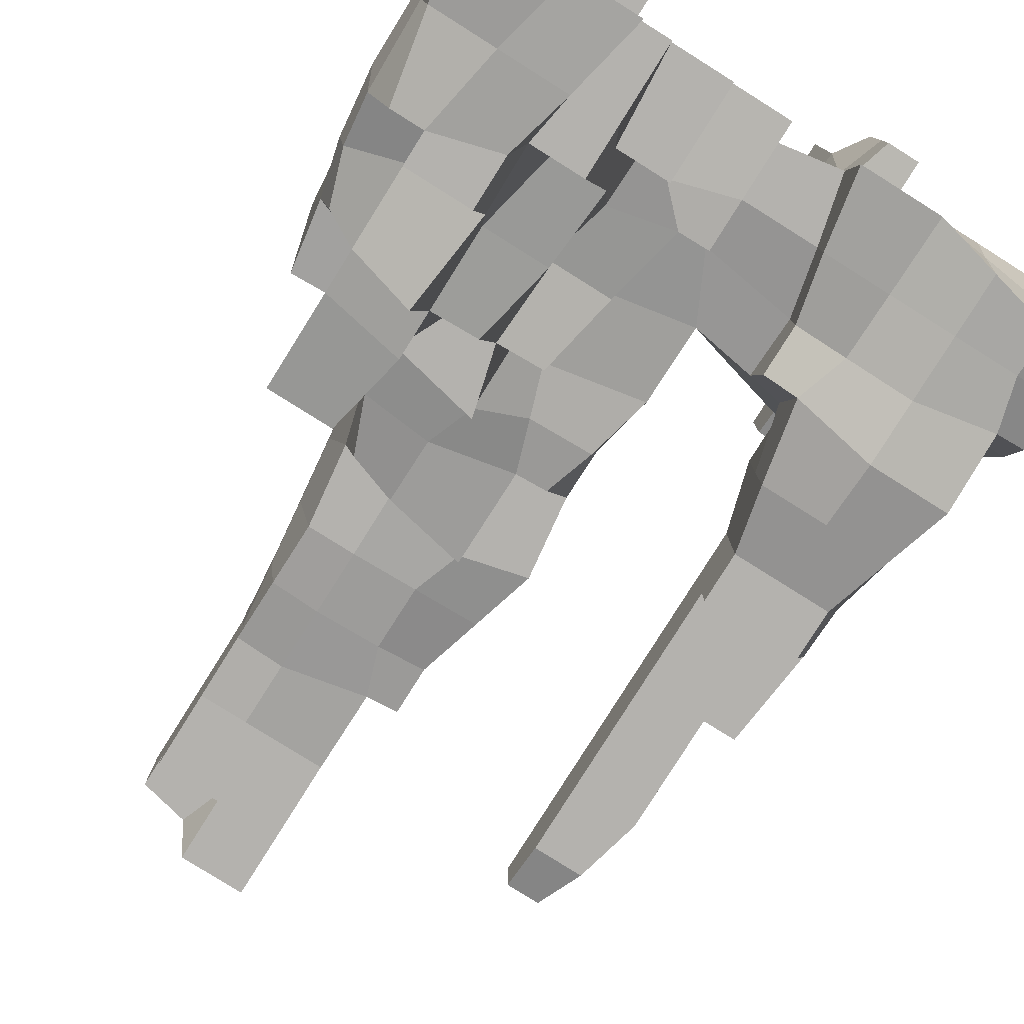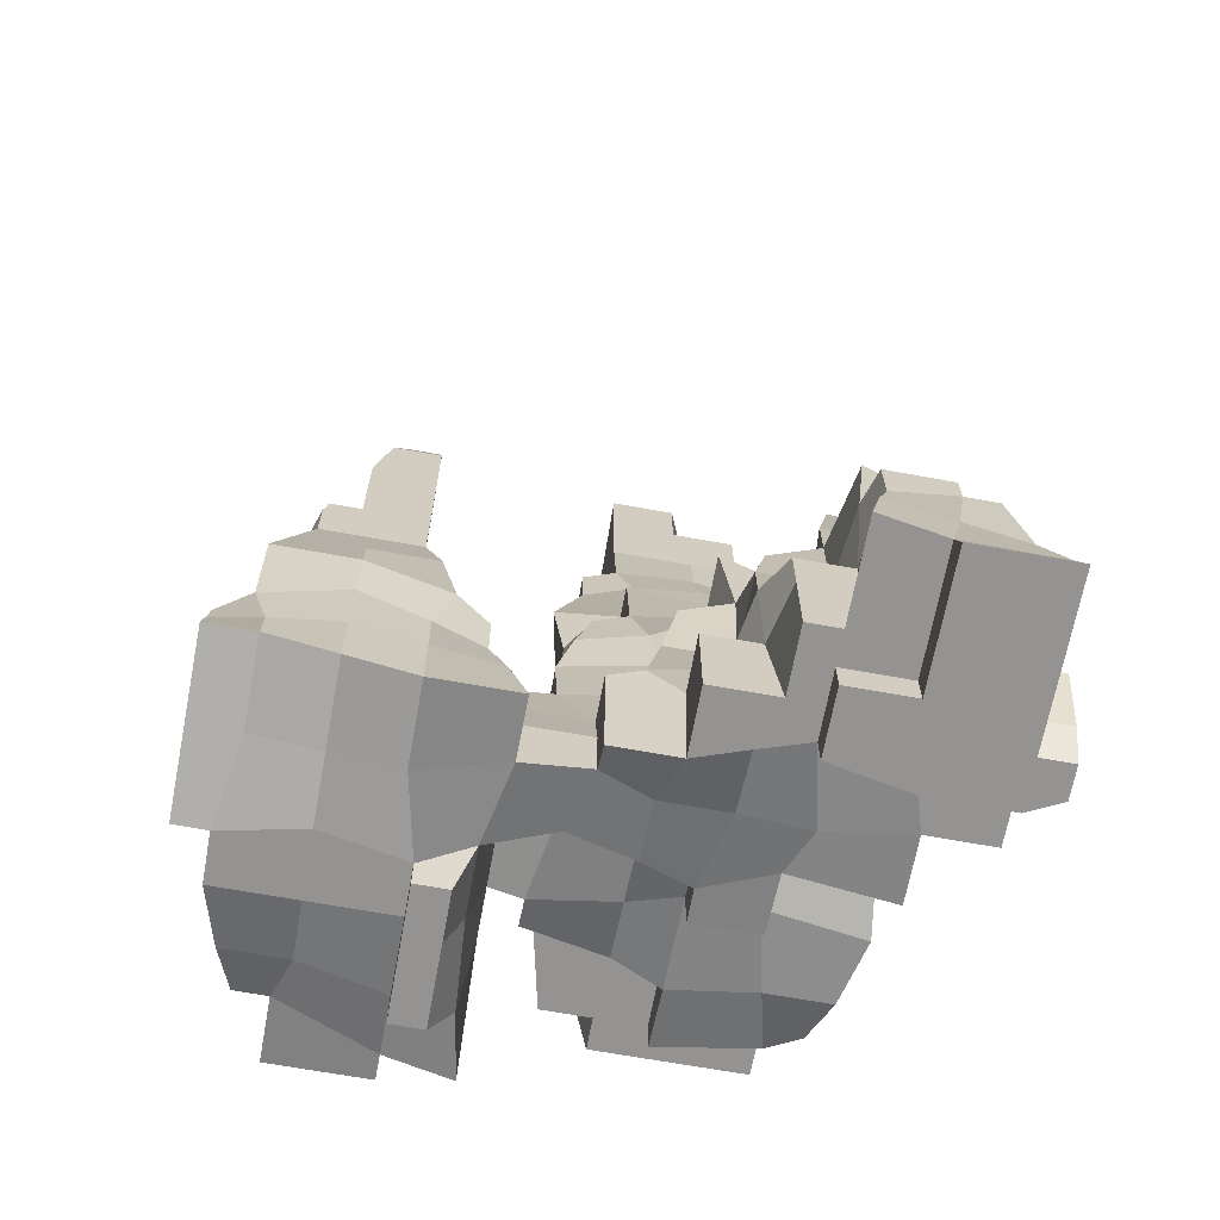
<metadata>
{"format":"obj","ext":"obj","renderer":"f3d","projection":"perspective","resolution":1024,"background":"white","views":[{"elev":-79.7,"azim":-32.1,"up":"+Z"},{"elev":-66.8,"azim":169.6,"up":"+Y"}]}
</metadata>
<code>
o Mountain.024
v -44.43 40.89 64.34
v -23.17 40.89 64.34
v -5.843 40.89 64.34
v -44.43 61.91 64.34
v -44.43 79.18 64.34
v -40.14 96.45 64.34
v -35.85 109.5 64.34
v -18.7 66.61 64.34
v -22.99 79.18 64.34
v -1.556 66.61 64.34
v -27.28 96.45 64.34
v -27.28 109.5 64.34
v -53 32.32 47.19
v -53 44.64 51.48
v -57.29 28.03 34.63
v -55.15 44.64 34.63
v -44.43 32.32 51.48
v -44.43 40.89 52.91
v -40.44 28.03 34.63
v -61.58 6.594 -4.253
v -35.85 15.17 12.9
v -35.85 12.31 -4.253
v -61.58 28.03 17.36
v -57.29 44.64 17.36
v -58.72 32.32 -4.253
v -55.15 44.64 0.09348
v -35.85 26.6 12.9
v -35.85 32.32 -4.253
v -18.7 32.32 55.77
v -18.7 40.89 55.77
v -18.7 29.46 38.62
v -18.7 40.89 38.62
v -5.843 40.89 55.77
v -5.902 32.32 34.33
v -5.902 40.89 34.33
v -18.7 15.17 12.9
v -18.7 15.17 4.321
v -5.902 15.17 0.0342
v -18.7 26.6 12.9
v -18.7 23.74 4.321
v -5.902 28.03 17.36
v -5.902 23.74 0.0342
v -53 61.91 51.48
v -53 75.19 47.19
v -53 61.91 34.63
v -53 75.19 38.62
v -44.43 61.91 51.48
v -44.43 75.19 47.19
v -44.43 75.19 38.62
v -53 100.9 38.62
v -42.28 96.45 51.9
v -41.57 109.5 55.77
v -44.43 100.9 38.62
v -44.43 113.7 34.63
v -53 61.91 17.36
v -53 83.76 12.9
v -53 66.61 -4.253
v -53 83.76 -4.253
v -44.43 83.76 12.9
v -44.43 66.61 -4.253
v -44.43 83.76 -4.253
v -53 100.9 12.9
v -44.43 100.9 12.9
v -44.43 113.7 17.36
v -44.43 96.45 0.09348
v -42.28 113.7 0.09348
v -18.7 66.61 55.77
v -22.99 79.18 55.77
v -1.556 66.61 55.77
v -1.556 83.76 55.77
v -1.556 83.76 38.62
v -27.28 96.45 51.48
v -27.28 109.5 50.05
v -1.556 96.45 51.48
v -5.843 113.7 47.19
v -1.556 96.45 38.62
v -5.843 113.7 34.33
v -1.556 109.5 -4.253
v -40.14 131 55.77
v -35.85 148.3 55.77
v -42.28 131 34.63
v -40.14 148.3 34.63
v -35.85 165.5 55.77
v -35.85 186.7 55.77
v -38 165.5 34.63
v -35.85 186.7 38.62
v -42.28 131 17.36
v -40.14 148.3 17.36
v -38.71 126.6 -4.253
v -35.85 148.3 -4.253
v -38 165.5 17.36
v -35.85 182.8 17.36
v -35.85 165.5 0.0342
v -35.85 182.8 4.321
v -23.17 131 51.48
v -23.17 148.3 51.48
v -10.13 131 47.19
v -10.13 148.3 47.19
v -10.13 131 30.04
v -10.13 148.3 30.04
v -18.7 160.9 52.91
v -22.99 186.7 55.77
v -18.7 160.9 38.62
v -22.99 186.7 38.62
v -10.13 160.9 47.19
v -5.843 160.9 34.33
v -1.556 182.8 38.62
v -23.17 130.9 -4.253
v -23.17 148.3 -4.253
v -1.556 135.2 -4.253
v -5.902 148.3 -2.109
v -23.17 165.5 -2.109
v -23.17 182.8 2.178
v -1.556 160.9 21.47
v -1.556 178.1 21.47
v -5.902 165.5 0.0342
v -1.556 178.1 1.463
v -35.85 200.1 38.62
v -35.85 217.3 38.62
v -35.85 229.5 38.62
v -35.85 200.1 17.36
v -35.85 221 12.9
v -35.85 200.1 4.321
v -35.85 221 4.321
v -35.85 229.5 12.9
v -27.28 198.3 38.62
v -23.17 217.3 36.48
v -1.556 200.1 38.62
v -1.556 217.3 34.33
v -27.28 229.5 34.33
v -1.556 229.5 30.04
v -18.7 221 12.9
v -23.17 200.1 4.321
v -18.7 221 4.321
v -1.556 198.3 21.47
v -1.556 217.3 17.36
v -1.556 200.1 4.321
v -1.556 217.3 4.321
v -22.99 232.4 12.9
v -18.7 238.1 4.321
v -1.556 233.8 17.36
v -1.556 238.1 4.321
v -87.3 -1.981 -38.55
v -87.3 10.11 -38.55
v -78.73 6.594 -21.4
v -78.73 -1.981 -34.26
v -78.73 6.594 -35.69
v -87.3 23.74 -38.55
v -78.73 27.37 -21.4
v -74.44 44.64 -21.4
v -78.73 23.74 -38.55
v -76.58 44.64 -34.44
v -87.3 -1.981 -47.13
v -87.3 6.594 -51.41
v -78.73 -1.981 -47.13
v -78.73 6.594 -51.41
v -78.73 -1.981 -68.98
v -78.73 6.594 -67.25
v -87.3 23.74 -55.7
v -78.73 23.74 -55.7
v -78.73 44.64 -51.71
v -76.58 27.37 -68.98
v -75.87 49.47 -72.85
v -70.15 66.61 -21.4
v -75.87 66.61 -29.98
v -74.44 79.18 -34.26
v -70.15 92.34 -38.55
v -76.58 61.91 -51.71
v -73.01 75.19 -55.7
v -74.44 61.91 -68.56
v -70.15 75.19 -64.27
v -70.15 92.34 -55.7
v -78.73 -1.981 -90
v -78.73 10.11 -85.71
v -74.44 27.37 -81.42
v -70.15 49.47 -81.42
v -61.58 6.594 -21.4
v -57.71 -1.981 -34.26
v -57.71 6.594 -34.26
v -40.44 8.737 -17.17
v -35.85 -1.981 -38.55
v -35.85 6.594 -38.55
v -57.29 27.37 -21.4
v -53 44.64 -21.4
v -53 -1.981 -55.7
v -53 6.594 -55.7
v -53 -1.981 -68.98
v -53 6.594 -68.98
v -35.85 -1.981 -55.7
v -35.85 6.594 -55.7
v -35.85 6.594 -64.27
v -61.58 49.47 -72.85
v -35.85 40.89 -55.7
v -40.14 27.37 -64.27
v -41.57 40.89 -64.27
v -23.17 10.88 -17.17
v -23.17 6.594 -34.44
v -5.902 10.88 -17.17
v -10.13 6.594 -29.98
v -18.7 32.32 -38.55
v -18.7 44.64 -34.26
v -1.556 40.89 -21.4
v -10.13 32.32 -32.83
v -1.556 40.89 -32.83
v -27.28 6.594 -47.13
v -27.28 6.594 -64.27
v -10.13 6.594 -47.13
v -24.42 32.32 -47.13
v -21.56 40.89 -55.7
v -27.28 27.37 -64.27
v -27.28 40.89 -64.27
v -10.13 32.32 -47.13
v -57.29 66.61 -17.11
v -57.29 79.18 -17.11
v -61.58 66.61 -29.98
v -57.29 79.18 -34.26
v -44.43 66.61 -12.83
v -44.43 79.18 -17.11
v -35.85 83.76 -38.55
v -53 92.34 -21.4
v -57.29 92.34 -34.26
v -61.58 118.1 -29.98
v -44.43 96.63 -21.4
v -41.57 112 -17.11
v -41.57 96.63 -34.26
v -44.43 118.1 -29.98
v -61.58 79.48 -55.7
v -61.58 58.04 -69.99
v -61.58 79.48 -68.56
v -40.14 61.91 -51.41
v -40.14 83.76 -51.41
v -41.57 58.04 -72.85
v -44.43 83.76 -72.85
v -61.58 92.34 -52.84
v -61.58 118.1 -47.13
v -40.14 96.45 -51.41
v -44.43 118.1 -47.13
v -18.7 83.76 -21.4
v -22.99 61.91 -29.98
v -22.99 83.76 -34.26
v -5.843 61.91 -17.11
v -10.13 83.76 -15.69
v -5.843 61.91 -29.98
v -10.13 83.76 -29.98
v -18.7 100.9 -21.4
v -23.17 113.7 -17.11
v -18.7 100.9 -38.55
v -5.902 96.45 -17.11
v -1.556 109.5 -15.69
v -22.99 61.91 -51.41
v -27.28 83.76 -47.13
v -53 -1.981 -90
v -53 6.594 -87.14
v -35.85 6.594 -90
v -57.71 27.37 -83.57
v -61.58 49.47 -81.42
v -40.14 27.37 -85.71
v -44.43 44.64 -81.42
v -61.58 58.04 -81.42
v -44.43 58.04 -81.42
v -35.85 126.6 -12.83
v -23.17 130.9 -12.83
v -1.556 135.2 -12.83
v 41.32 15.17 64.34
v 67.04 15.17 64.34
v 41.32 27.37 64.34
v 45.6 40.89 64.34
v 62.75 27.37 64.34
v 58.47 40.89 64.34
v 49.89 58.04 64.34
v 58.47 58.04 64.34
v 24.17 6.594 55.77
v 32.74 -1.981 38.62
v 27.03 6.594 38.62
v 7.019 40.89 55.77
v 15.59 32.32 30.04
v 12.74 40.89 30.04
v 24.17 32.32 55.77
v 24.17 32.32 34.63
v 11.37 15.17 -4.253
v 32.74 -1.981 17.36
v 28.46 10.11 17.36
v 32.74 -1.981 4.321
v 28.46 10.88 0.0342
v 15.59 29.46 21.47
v 15.59 44.64 17.18
v 11.37 28.03 -4.253
v 24.17 32.32 21.47
v 24.17 44.64 17.18
v 24.17 32.32 -4.253
v 24.17 44.64 -4.253
v 41.32 12.31 55.77
v 41.32 -1.981 38.62
v 41.32 9.452 38.62
v 67.04 15.17 47.19
v 63.17 10.88 34.63
v 41.32 32.32 55.77
v 45.6 40.89 53.62
v 45.6 32.32 34.63
v 47.03 49.47 30.04
v 62.75 27.37 47.19
v 61.32 40.89 47.19
v 67.04 32.32 30.04
v 67.04 45.18 30.04
v 41.32 -1.981 17.36
v 41.32 6.594 17.36
v 41.32 -1.981 4.321
v 41.32 6.594 4.321
v 63.17 6.594 17.36
v 63.17 6.594 0.09348
v 45.6 32.32 17.36
v 47.03 49.47 12.9
v 41.32 32.32 -4.253
v 45.6 44.64 -4.253
v 67.04 32.32 21.47
v 67.04 49.47 15.75
v 7.019 58.04 55.77
v 7.019 83.76 55.77
v 11.31 61.91 34.63
v 12.74 83.76 38.62
v 11.31 96.45 38.62
v 7.019 113.7 34.33
v 15.59 58.04 12.9
v 15.59 79.18 17.36
v 15.59 58.04 4.321
v 15.59 77.45 4.321
v 24.17 58.04 12.9
v 24.17 60.9 0.0342
v 13.45 96.45 17.36
v 11.31 113.7 17.36
v 13.45 96.45 0.09348
v 12.74 109.5 -4.253
v 49.89 58.04 55.77
v 49.89 75.19 55.77
v 49.89 61.91 34.33
v 49.89 75.19 38.62
v 61.32 58.04 55.77
v 58.47 75.19 55.77
v 62.75 61.91 34.33
v 58.47 75.19 38.62
v 49.89 66.61 12.9
v 45.6 66.61 0.0342
v 45.6 79.18 0.0342
v 63.17 66.61 12.9
v 63.17 66.61 4.321
v 63.17 79.18 2.178
v 49.89 96.45 -4.253
v 49.89 113.7 -4.253
v 63.17 96.45 -2.109
v 63.17 113.7 -4.253
v 75.61 15.17 47.19
v 79.9 10.88 34.63
v 75.61 27.37 47.19
v 75.61 40.89 47.19
v 78.47 32.32 30.04
v 75.61 40.89 30.04
v 84.19 6.594 17.36
v 84.19 6.594 4.321
v 92.76 6.594 4.321
v 84.19 32.32 21.47
v 84.19 44.64 17.18
v 84.19 27.37 4.321
v 84.19 49.47 4.321
v 92.76 27.37 4.321
v 92.76 49.47 4.321
v 84.19 66.61 12.9
v 84.19 66.61 4.321
v 84.19 79.18 4.321
v 84.19 96.45 0.0342
v 79.9 113.7 -4.253
v 7.019 131 30.04
v 7.019 148.3 30.04
v 7.019 160.9 30.04
v 11.31 131 17.36
v 9.163 148.3 17.36
v 15.59 131 -4.253
v 11.31 148.3 0.0342
v 7.019 160.9 21.47
v 7.019 178.1 21.47
v 7.019 165.5 4.321
v 7.019 178.1 4.321
v 49.89 131 -4.253
v 49.89 148.3 -4.253
v 67.04 135.2 -4.253
v 67.04 148.3 -4.253
v 49.89 165.5 -4.253
v 49.89 182.8 -4.253
v 67.04 165.5 -4.253
v 62.75 182.8 -4.253
v 49.89 195.2 -4.253
v 58.47 195.2 -4.253
v 75.61 135.2 -4.253
v 7.019 12.31 -21.4
v 7.019 6.594 -29.98
v 24.17 9.452 -21.4
v 24.17 6.594 -38.55
v 7.019 27.37 -21.4
v 7.019 40.89 -18.54
v 7.019 27.37 -29.98
v 7.019 40.89 -29.98
v 28.46 27.37 -21.4
v 32.74 44.64 -17.11
v 28.46 27.37 -34.26
v 32.74 44.64 -29.98
v 45.9 6.594 -17.17
v 45.9 6.594 -38.55
v 63.17 8.737 -17.17
v 63.17 10.88 -38.55
v 45.9 27.37 -36.41
v 45.9 44.64 -34.26
v 63.17 27.37 -38.55
v 63.17 44.64 -38.55
v 15.59 58.04 -15.69
v 15.59 79.18 -12.83
v 32.74 60.9 -12.83
v 32.74 58.04 -29.98
v 11.31 96.45 -12.83
v 7.019 109.5 -12.83
v 41.32 62.33 -17.17
v 45.6 79.18 -17.17
v 41.32 58.04 -35.69
v 45.6 79.18 -34.26
v 63.17 61.91 -38.55
v 63.17 79.18 -34.26
v 49.89 96.45 -17.17
v 49.89 109.5 -21.4
v 49.89 96.45 -29.98
v 49.89 109.5 -29.98
v 63.17 109.5 -21.4
v 63.17 96.45 -29.98
v 63.17 109.5 -29.98
v 80.44 10.88 -17.17
v 80.44 15.17 -38.55
v 92.76 10.88 -17.17
v 92.76 15.17 -38.55
v 84.19 45.18 -17.17
v 80.44 27.37 -36.41
v 84.19 40.89 -35.69
v 92.76 27.37 -17.17
v 92.76 45.18 -17.17
v 92.76 27.37 -34.26
v 92.76 40.89 -29.98
v 84.19 61.91 -17.17
v 82.05 79.18 -17.17
v 84.19 61.91 -38.55
v 79.9 79.18 -34.26
v 79.9 96.45 -17.17
v 78.47 109.5 -21.4
v 75.61 96.45 -29.98
v 75.61 109.5 -29.98
v 49.89 131 -21.4
v 49.89 148.3 -21.4
v 67.04 135.2 -21.4
v 67.04 148.3 -21.4
v 49.89 165.5 -21.4
v 49.89 182.8 -21.4
v 67.04 165.5 -21.4
v 62.75 182.8 -21.4
v 49.89 195.2 -17.11
v 58.47 195.2 -17.11
v 75.61 135.2 -21.4
f 4 8 9 5
f 6 11 12 7
f 5 9 11 6
f 13 14 16 15
f 13 17 18 14
f 13 15 19 17
f 23 24 26 25
f 23 25 28 27
f 31 32 30 29
f 31 34 35 32
f 30 32 35 33
f 39 40 42 41
f 17 29 30 18
f 17 19 31 29
f 21 22 37 36
f 15 16 24 23
f 15 23 27 19
f 31 39 41 34
f 21 27 28 22
f 20 22 28 25
f 37 40 39 36
f 37 38 42 40
f 21 36 39 27
f 19 27 39 31
f 43 44 46 45
f 43 47 48 44
f 48 49 46 44
f 51 52 54 53
f 55 56 58 57
f 58 61 60 57
f 59 61 58 56
f 63 64 66 65
f 67 69 70 68
f 76 77 75 74
f 72 74 75 73
f 45 46 56 55
f 53 54 64 63
f 53 63 62 50
f 48 51 53 49
f 46 49 53 50
f 59 63 65 61
f 62 63 59 56
f 71 76 74 70
f 68 70 74 72
f 46 50 62 56
f 2 30 33 3
f 1 18 30 2
f 4 5 48 47
f 67 68 9 8
f 10 69 67 8
f 6 7 52 51
f 72 73 12 11
f 5 6 51 48
f 68 72 11 9
f 12 73 52 7
f 2 3 10 8
f 1 2 8 4
f 14 43 45 16
f 14 18 47 43
f 24 55 57 26
f 16 45 55 24
f 1 4 47 18
f 33 69 10 3
f 79 80 82 81
f 83 84 86 85
f 87 88 90 89
f 91 92 94 93
f 99 100 98 97
f 95 97 98 96
f 103 104 102 101
f 103 106 107 104
f 105 106 103 101
f 109 111 110 108
f 113 117 116 112
f 79 95 96 80
f 83 101 102 84
f 102 104 86 84
f 90 109 108 89
f 94 113 112 93
f 81 82 88 87
f 85 86 92 91
f 114 115 107 106
f 80 83 85 82
f 88 91 93 90
f 100 106 105 98
f 96 98 105 101
f 112 116 111 109
f 82 85 91 88
f 80 96 101 83
f 93 112 109 90
f 121 122 124 123
f 126 128 129 127
f 137 138 136 135
f 134 138 137 133
f 141 142 140 139
f 118 126 127 119
f 124 134 133 123
f 132 134 124 122
f 118 119 122 121
f 135 136 129 128
f 131 141 139 130
f 127 129 131 130
f 132 139 140 134
f 138 142 141 136
f 140 142 138 134
f 119 120 125 122
f 136 141 131 129
f 119 127 130 120
f 125 139 132 122
f 130 139 125 120
f 92 121 123 94
f 104 107 128 126
f 117 137 135 115
f 133 137 117 113
f 86 118 121 92
f 115 135 128 107
f 86 104 126 118
f 123 133 113 94
f 143 146 147 144
f 149 150 152 151
f 155 156 158 157
f 154 156 155 153
f 160 161 163 162
f 143 144 154 153
f 143 153 155 146
f 151 152 161 160
f 151 160 159 148
f 145 149 151 147
f 144 147 151 148
f 156 160 162 158
f 159 160 156 154
f 144 148 159 154
f 168 169 171 170
f 165 166 169 168
f 166 167 172 169
f 178 181 182 179
f 177 179 182 180
f 187 188 186 185
f 186 190 189 185
f 186 188 191 190
f 196 197 199 198
f 201 204 203 200
f 210 211 209 208
f 180 182 197 196
f 190 191 206 205
f 195 211 210 194
f 209 211 195 193
f 189 190 182 181
f 178 185 189 181
f 197 205 207 199
f 208 209 201 200
f 203 212 208 200
f 206 210 208 205
f 208 212 207 205
f 207 212 203 199
f 194 210 206 191
f 182 190 205 197
f 213 214 216 215
f 213 217 218 214
f 221 225 226 222
f 223 225 221 220
f 232 233 231 230
f 229 233 232 228
f 231 233 229 227
f 235 237 236 234
f 243 244 242 241
f 240 244 243 239
f 242 244 240 238
f 246 249 248 245
f 224 246 245 223
f 245 247 225 223
f 231 251 250 230
f 250 251 240 239
f 221 222 235 234
f 236 237 226 225
f 226 237 235 222
f 214 220 221 216
f 214 218 223 220
f 234 236 231 227
f 240 247 245 238
f 245 248 242 238
f 231 236 225 219
f 225 247 240 219
f 240 251 231 219
f 256 258 257 255
f 255 257 254 253
f 146 178 179 147
f 145 147 179 177
f 149 183 184 150
f 155 157 187 185
f 145 177 183 149
f 146 155 185 178
f 165 215 216 166
f 213 215 165 164
f 171 229 228 170
f 227 229 171 169
f 166 216 221 167
f 172 234 227 169
f 221 234 172 167
f 174 253 252 173
f 176 256 255 175
f 175 255 253 174
f 157 158 174 173
f 162 163 176 175
f 158 162 175 174
f 252 253 188 187
f 188 253 254 191
f 257 258 195 194
f 254 257 194 191
f 232 260 259 228
f 150 164 165 152
f 161 168 170 163
f 152 165 168 161
f 195 232 230 193
f 204 243 241 202
f 239 243 204 201
f 209 250 239 201
f 230 250 209 193
f 259 260 258 256
f 192 228 259 256
f 258 260 232 195
f 150 184 213 164
f 170 228 192 163
f 157 173 252 187
f 192 256 176 163
f 266 268 269 267
f 264 265 268 266
f 281 282 284 283
f 290 291 289 288
f 285 288 289 286
f 285 287 290 288
f 292 294 296 295
f 297 298 300 299
f 307 308 306 305
f 306 308 310 309
f 311 312 314 313
f 273 293 294 274
f 272 274 294 292
f 297 299 279 278
f 284 308 307 283
f 281 283 307 305
f 290 313 314 291
f 311 313 290 288
f 273 274 282 281
f 305 306 294 293
f 294 306 309 296
f 285 286 277 276
f 299 300 312 311
f 315 316 304 303
f 304 316 312 300
f 272 278 279 274
f 282 288 290 284
f 280 284 290 287
f 274 279 288 282
f 272 292 297 278
f 273 281 305 293
f 299 311 288 279
f 319 320 318 317
f 325 326 324 323
f 327 328 325 323
f 331 332 330 329
f 333 334 336 335
f 339 340 338 337
f 333 337 338 334
f 336 340 339 335
f 338 340 336 334
f 342 345 346 343
f 344 345 342 341
f 347 349 350 348
f 323 324 320 319
f 329 330 322 321
f 326 331 329 324
f 343 346 349 347
f 324 329 321 320
f 355 356 354 353
f 362 363 361 360
f 362 364 365 363
f 352 355 353 351
f 358 362 360 357
f 358 359 364 362
f 357 360 355 352
f 295 296 352 351
f 301 353 354 302
f 304 356 355 303
f 354 356 304 302
f 309 310 358 357
f 315 360 361 316
f 295 351 353 301
f 296 309 357 352
f 355 360 315 303
f 345 367 368 346
f 366 367 345 344
f 349 369 370 350
f 346 368 369 349
f 264 292 295 265
f 266 267 298 297
f 301 302 269 268
f 264 266 297 292
f 295 301 268 265
f 271 337 333 270
f 267 269 271 270
f 277 319 317 275
f 291 328 327 289
f 286 289 327 323
f 298 333 335 300
f 304 339 337 302
f 335 339 304 300
f 312 341 342 314
f 312 316 344 341
f 286 323 319 277
f 291 314 342 328
f 363 367 366 361
f 267 270 333 298
f 302 337 271 269
f 316 361 366 344
f 376 377 375 374
f 380 381 379 378
f 382 384 385 383
f 386 388 389 387
f 374 375 372 371
f 377 380 378 375
f 383 385 388 386
f 375 378 373 372
f 387 389 391 390
f 399 400 398 397
f 401 402 404 403
f 398 402 401 397
f 405 406 408 407
f 410 412 411 409
f 395 396 406 405
f 404 410 409 403
f 394 399 397 393
f 395 401 403 396
f 397 401 395 393
f 409 411 408 406
f 403 409 406 396
f 419 420 422 421
f 422 424 423 421
f 425 426 428 427
f 428 431 430 427
f 429 431 428 426
f 419 421 416 415
f 420 425 427 422
f 427 430 424 422
f 432 433 435 434
f 441 442 440 439
f 438 442 441 437
f 440 442 438 436
f 435 441 439 434
f 437 441 435 433
f 445 446 444 443
f 449 450 448 447
f 446 449 447 444
f 407 408 433 432
f 412 438 437 411
f 411 437 433 408
f 424 446 445 423
f 431 450 449 430
f 448 450 431 429
f 430 449 446 424
f 402 415 416 404
f 413 415 402 398
f 421 423 412 410
f 416 421 410 404
f 438 445 443 436
f 423 445 438 412
f 452 454 453 451
f 456 458 457 455
f 455 457 454 452
f 459 460 458 456
f 34 276 277 35
f 33 35 277 275
f 41 42 287 285
f 38 280 287 42
f 34 41 285 276
f 69 317 318 70
f 318 320 71 70
f 76 321 322 77
f 71 320 321 76
f 33 275 317 69
f 99 371 372 100
f 111 377 376 110
f 114 378 379 115
f 117 381 380 116
f 379 381 117 115
f 100 372 373 106
f 116 380 377 111
f 373 378 114 106
f 198 199 394 393
f 204 400 399 203
f 398 400 204 202
f 203 399 394 199
f 242 414 413 241
f 249 418 417 248
f 248 417 414 242
f 241 413 398 202
f 20 177 180 22
f 37 196 198 38
f 25 26 184 183
f 20 25 183 177
f 22 180 196 37
f 60 61 218 217
f 60 217 213 57
f 65 66 224 223
f 61 65 223 218
f 26 57 213 184
f 280 393 395 284
f 308 405 407 310
f 284 395 405 308
f 358 432 434 359
f 439 440 365 364
f 365 440 436 363
f 434 439 364 359
f 413 414 326 325
f 328 415 413 325
f 342 343 420 419
f 417 418 332 331
f 347 348 426 425
f 414 417 331 326
f 343 347 425 420
f 342 419 415 328
f 443 444 368 367
f 447 448 370 369
f 444 447 369 368
f 436 443 367 363
f 310 407 432 358
f 110 263 262 108
f 108 262 261 89
f 382 383 452 451
f 453 454 385 384
f 386 387 456 455
f 457 458 389 388
f 383 386 455 452
f 454 457 388 385
f 391 460 459 390
f 387 390 459 456
f 458 460 391 389
f 392 461 453 384
f 52 79 81 54
f 64 87 89 66
f 77 99 97 75
f 73 75 97 95
f 54 81 87 64
f 52 73 95 79
f 262 263 249 246
f 261 262 246 224
f 332 376 374 330
f 348 350 384 382
f 330 374 371 322
f 350 370 392 384
f 451 453 429 426
f 453 461 448 429
f 66 89 261 224
f 249 263 110 78
f 348 382 451 426
f 448 461 392 370
f 77 322 371 99
f 110 376 332 78
f 38 198 393 280
f 332 418 249 78

</code>
